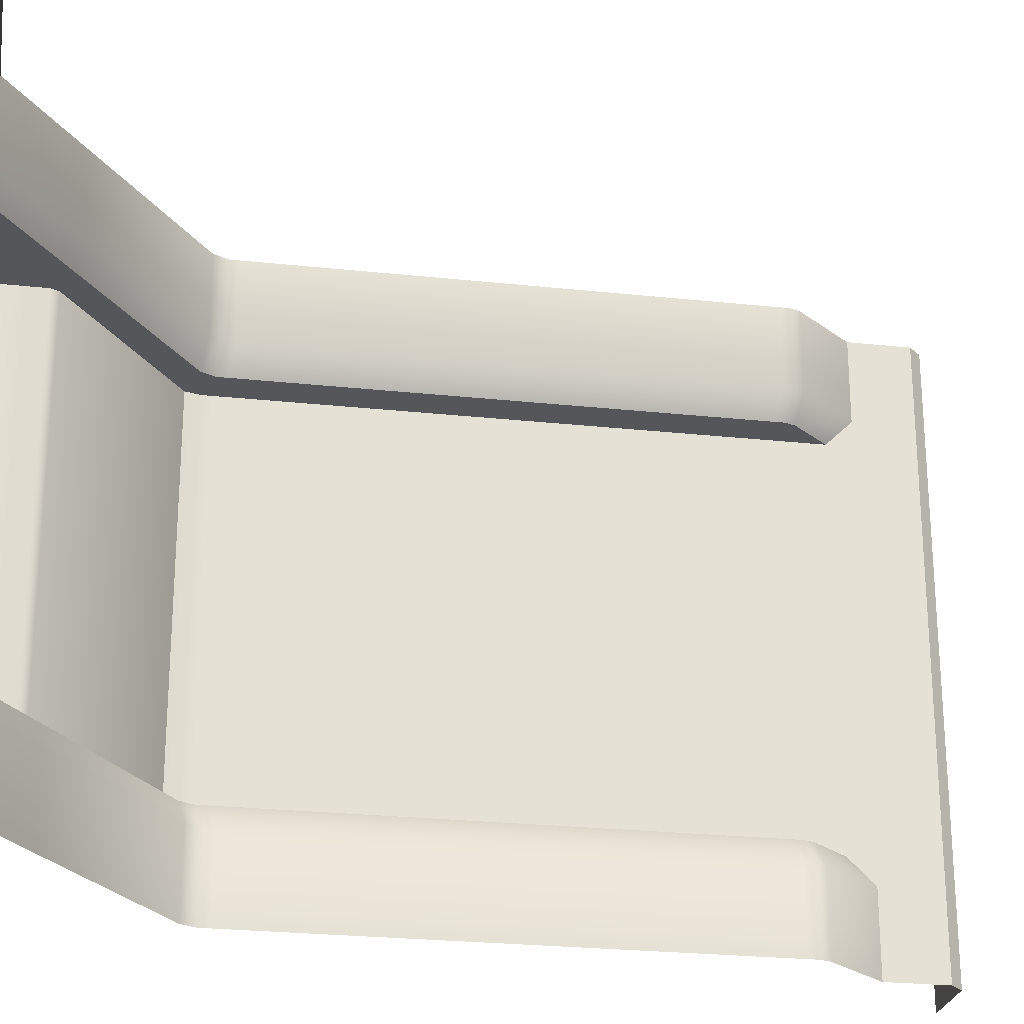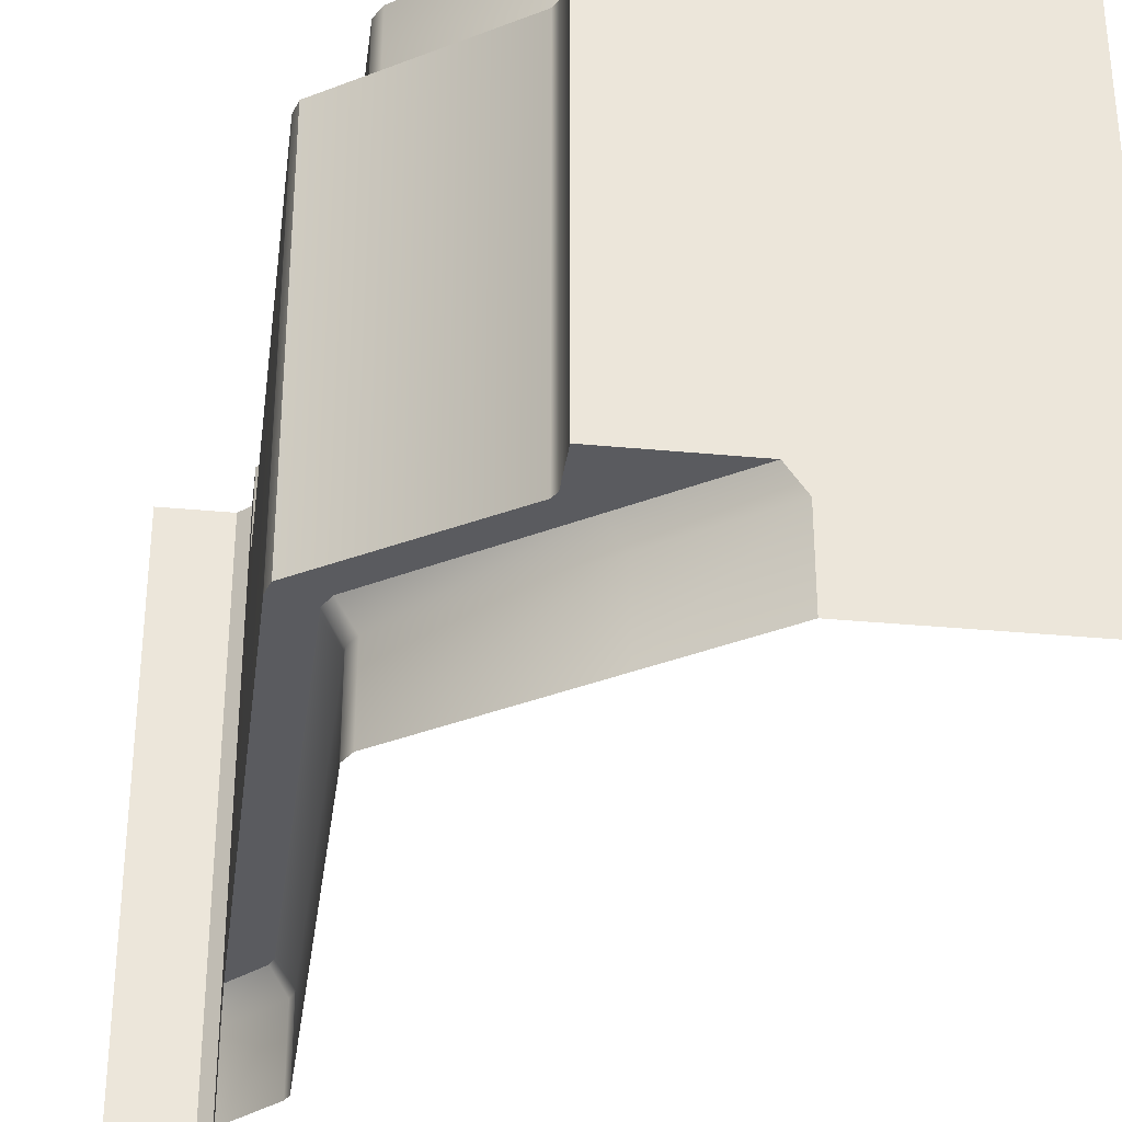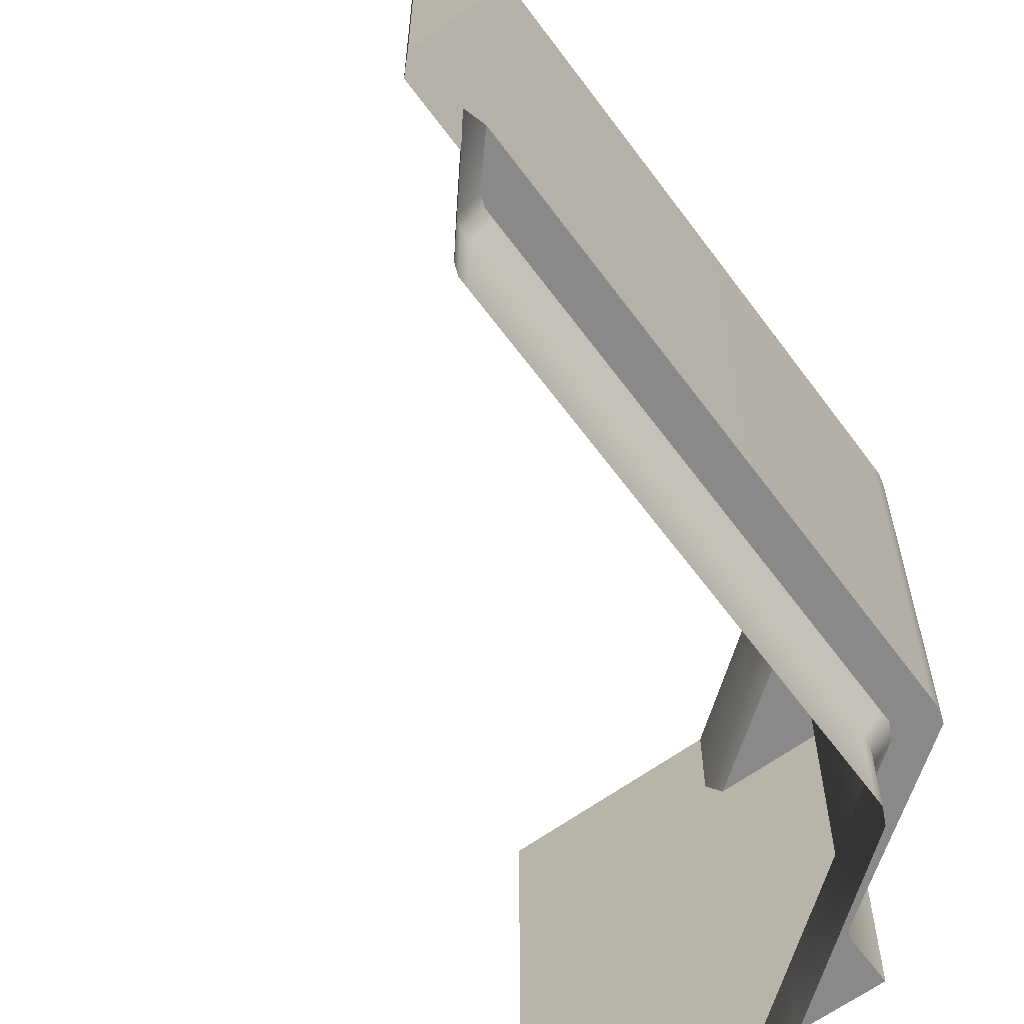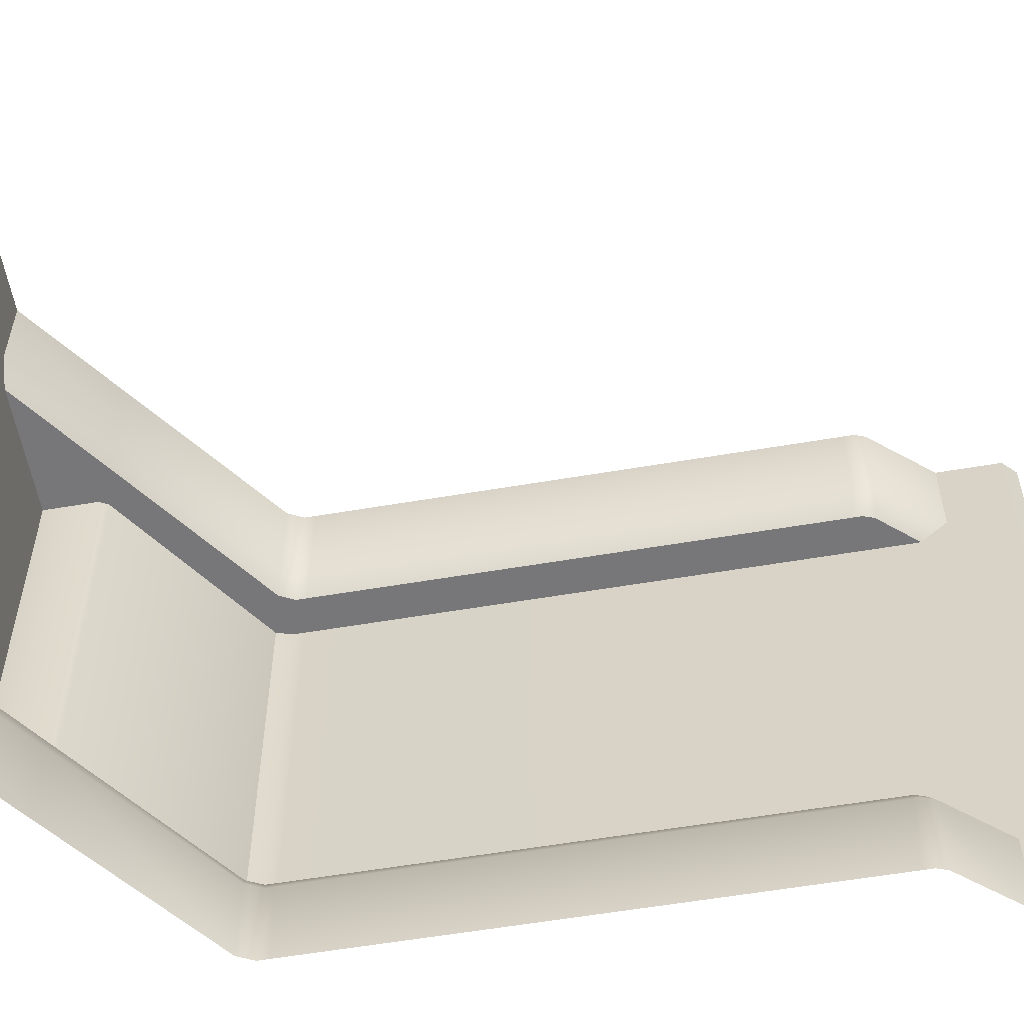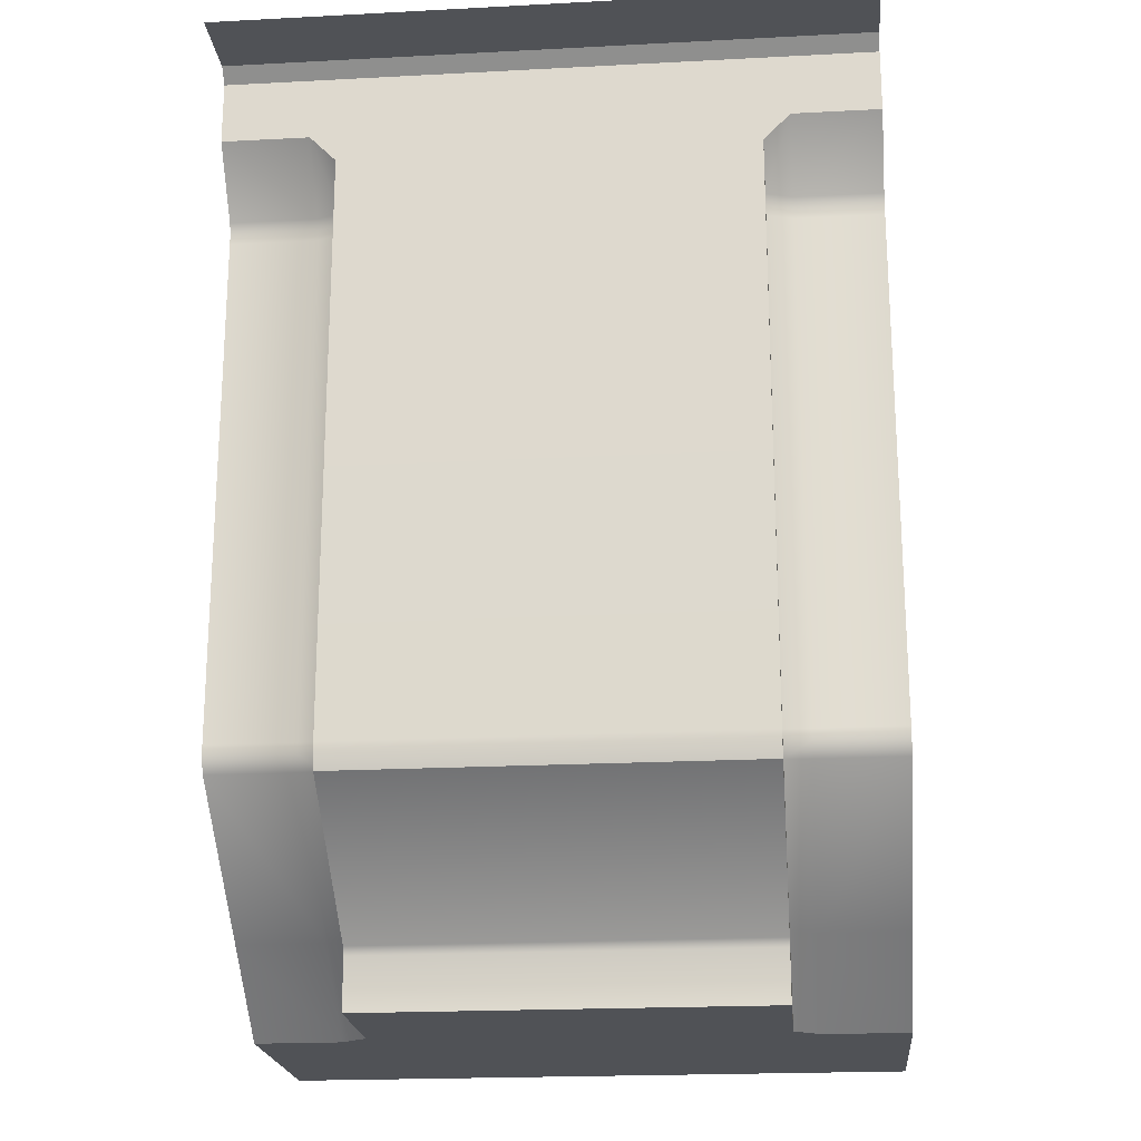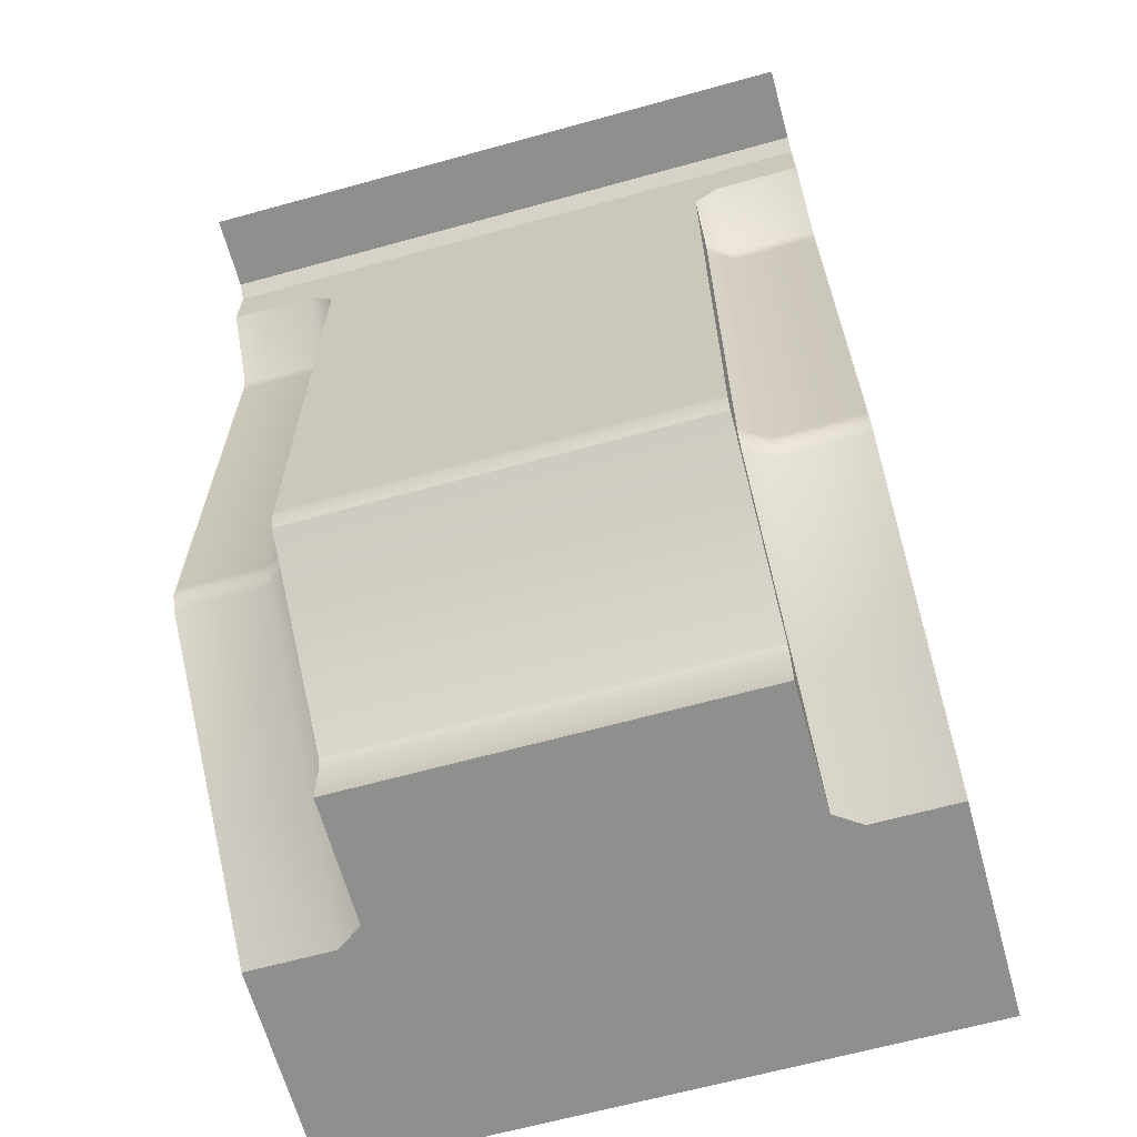
<metadata>
{"format":"obj","ext":"obj","renderer":"f3d","projection":"perspective","resolution":1024,"background":"white","views":[{"elev":-25.3,"azim":80.1,"up":"+Z"},{"elev":-32.9,"azim":-7.5,"up":"+Z"},{"elev":-63.0,"azim":-143.7,"up":"+Z"},{"elev":-57.2,"azim":100.1,"up":"+Z"},{"elev":-20.8,"azim":-84.6,"up":"+Y"},{"elev":-65.2,"azim":-74.5,"up":"+Y"}]}
</metadata>
<code>
g default
v 99.99 -4e-06 100
v -54.44 66.65 100
v 29.98 -1e-06 100
v -99.99 280 100
v -52.01 61.75 100
v -71.91 275.8 100
v -54.44 230.2 100
v -54.44 69.9 100
v -71.91 231.9 64.43
v -71.91 228.3 64.43
v -71.91 225.1 64.43
v -71.91 64.71 64.43
v -71.86 61.51 64.43
v -70.48 56.61 64.43
v -16.67 1e-06 64.43
v -18.01 19.22 64.43
v -59.98 65 64.43
v -61.24 235.3 64.43
v -59.97 231.9 64.43
v -59.97 228.6 64.43
v -59.97 68.26 64.43
v -57.55 60.18 64.43
v 24.24 -1e-06 64.43
v -71.91 247.5 64.43
v -16.67 16.59 64.43
v 29.98 -1e-06 72.67
v -54.44 66.65 72.67
v -55.74 236.8 72.67
v -71.91 256 72.67
v -52.01 61.75 72.67
v -54.44 233.6 72.67
v -54.44 230.2 72.67
v -54.44 69.9 72.67
v -76.09 280 -100
v -99.99 280 -100
v -54.44 66.65 -100
v -52.01 61.75 -100
v -52.01 61.75 -72.67
v -54.44 66.65 -72.67
v -55.74 236.8 -100
v -54.44 233.6 -100
v -54.44 233.6 -72.67
v -55.74 236.8 -72.67
v -54.44 69.9 -100
v -54.44 69.9 -72.67
v -54.44 230.2 -100
v -54.44 230.2 -72.67
v -71.91 256 -100
v -71.91 256 -72.67
v -71.91 275.8 -100
v 29.98 -1e-06 -72.67
v -71.91 228.3 -64.43
v -71.91 231.9 -64.43
v -71.91 64.71 -64.43
v -71.91 225.1 -64.43
v -71.86 61.51 -64.43
v -70.48 56.61 -64.43
v -18.01 19.22 -64.43
v -59.98 65 -64.43
v -57.55 60.18 -64.43
v -61.24 235.3 -64.43
v -59.97 231.9 -64.43
v -59.97 68.26 -64.43
v -59.97 228.6 -64.43
v -71.91 247.5 -64.43
v 24.24 -1e-06 -64.43
v -16.67 16.59 -64.43
v -16.67 1e-06 -64.43
v 29.98 -1e-06 -100
v 99.99 -4e-06 -100
v -1.647 23.79 100
v -7.214 23.14 64.43
v -1.647 23.79 72.67
v -1.647 23.79 -72.67
v -7.215 23.14 -64.43
v -1.647 23.79 -100
v -76.09 280 100
v -71.91 256 100
v -54.44 233.6 100
v -55.74 236.8 100
g A_Wall_Niche_2x3
f 5 30 27 2
f 79 31 28 80
f 2 27 33 8
f 8 33 32 7
f 9 24 18 10
f 18 19 10
f 19 20 11 10
f 20 21 12 11
f 21 17 13 12
f 17 22 14 13
f 27 30 22 17
f 28 31 19 18
f 21 33 27 17
f 20 32 33 21
f 30 73 72 22
f 19 31 32 20
f 29 28 18 24
f 16 72 25
f 15 23 66 68
f 5 71 73 30
f 78 80 28 29
f 26 3 1
f 15 68 67 25
f 35 4 77 34
f 37 36 39 38
f 41 40 43 42
f 36 44 45 39
f 50 49 48
f 77 6 50 34
f 52 53 9 10
f 54 55 11 12
f 61 65 53 52
f 52 62 61
f 55 64 62 52
f 54 63 64 55
f 56 59 63 54
f 57 60 59 56
f 60 57 58 75
f 60 38 39 59
f 62 42 43 61
f 59 39 45 63
f 63 45 47 64
f 75 74 38 60
f 64 47 42 62
f 61 43 49 65
f 52 10 11 55
f 58 16 25 67
f 74 76 37 38
f 41 42 47 46
f 48 49 43 40
f 70 69 51
f 54 12 13 56
f 57 14 16 58
f 9 53 65 24
f 13 14 57 56
f 16 14 22 72
f 24 65 49 29
f 6 78 29
f 6 29 49 50
f 67 68 66 75
f 26 51 66 23
f 1 70 51 26
f 73 26 23 72
f 3 26 73 71
f 66 51 74 75
f 51 69 76 74
f 23 15 25 72
f 58 67 75
f 44 46 47 45
f 79 7 32 31

</code>
